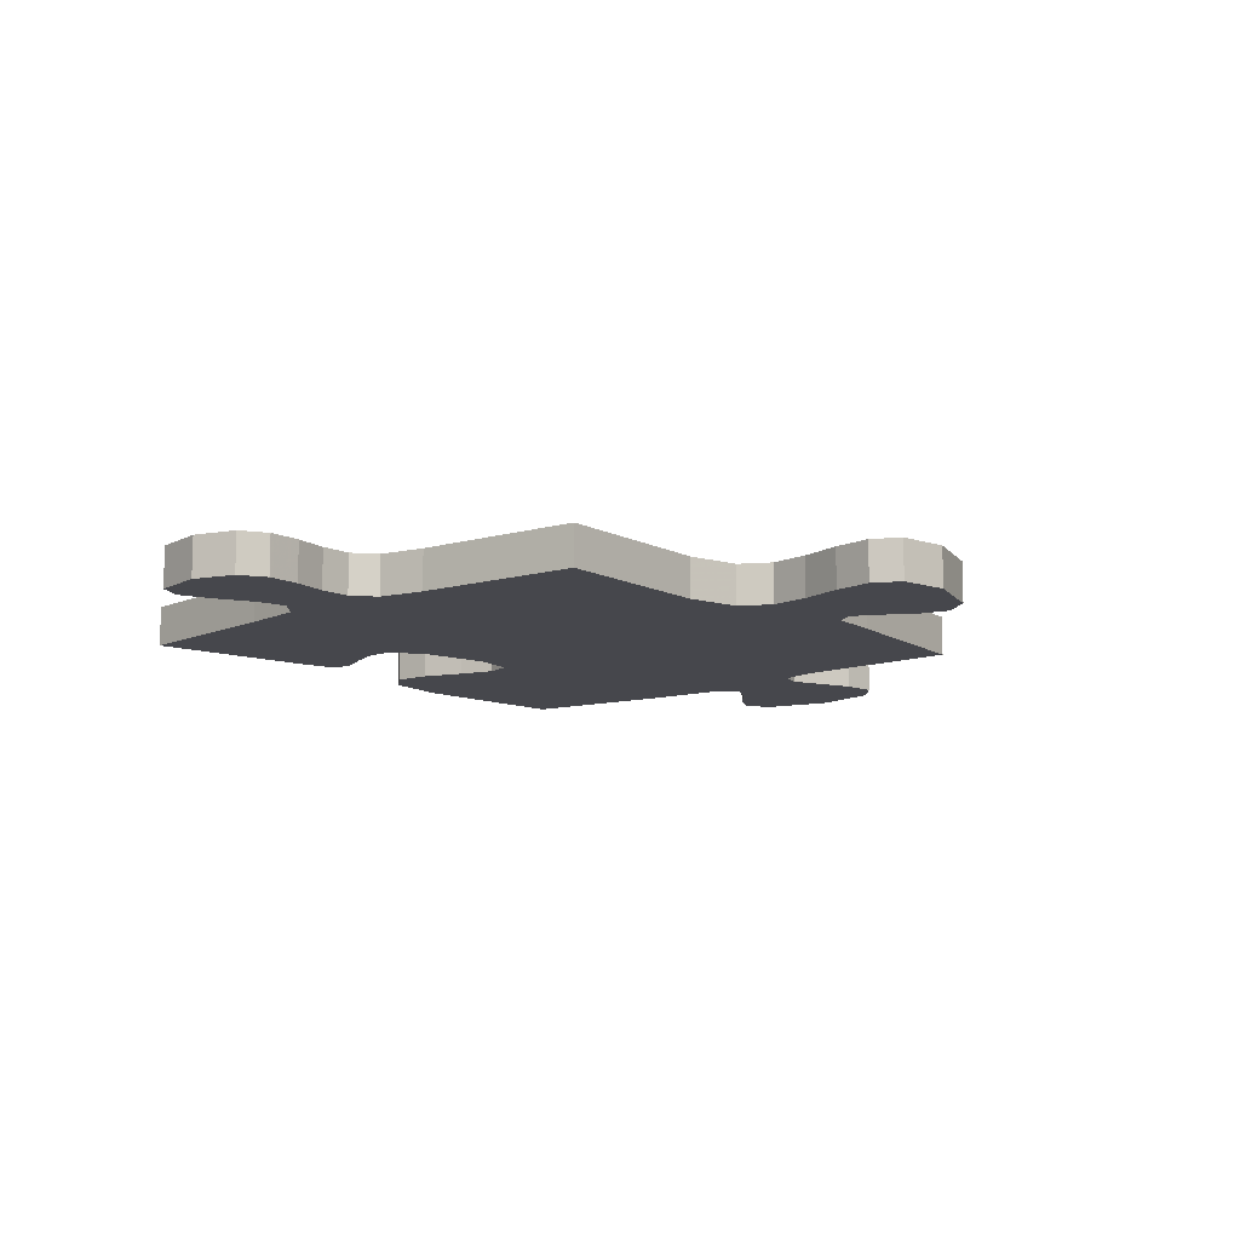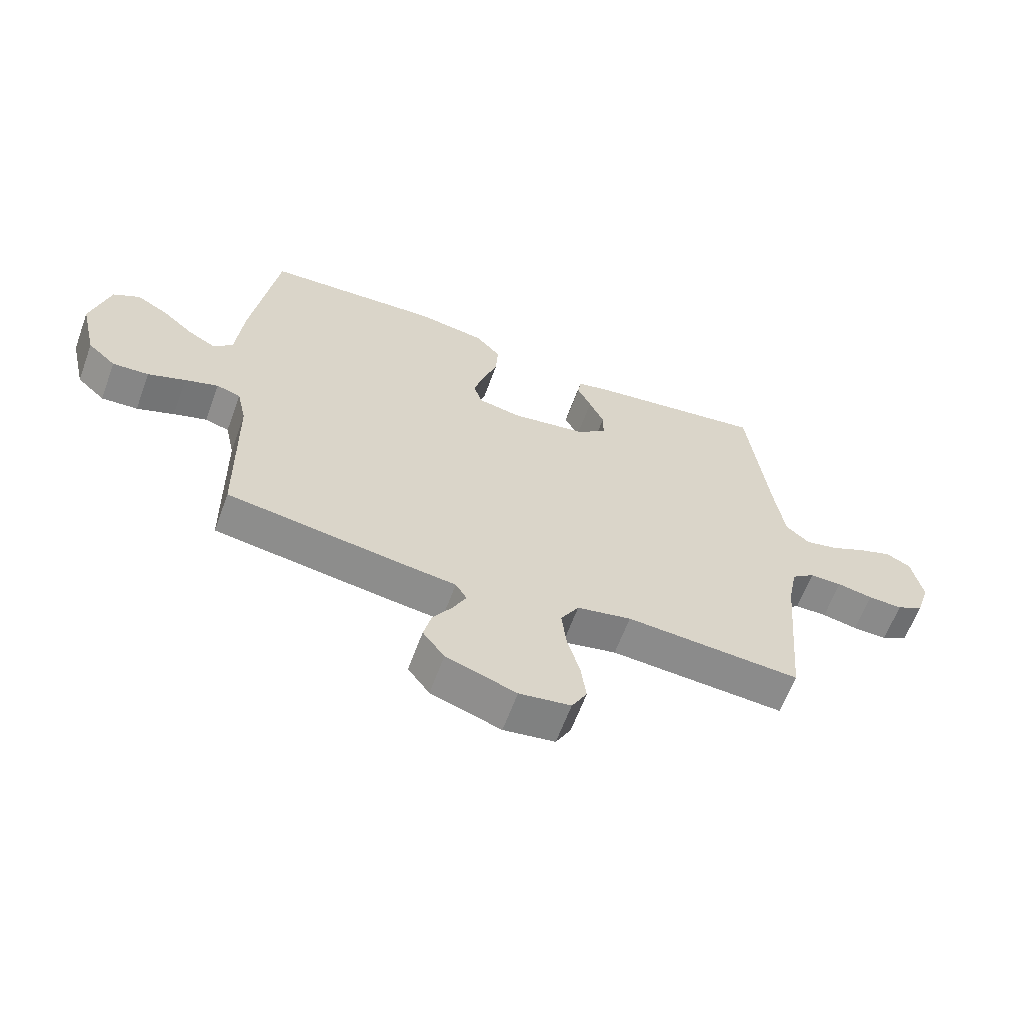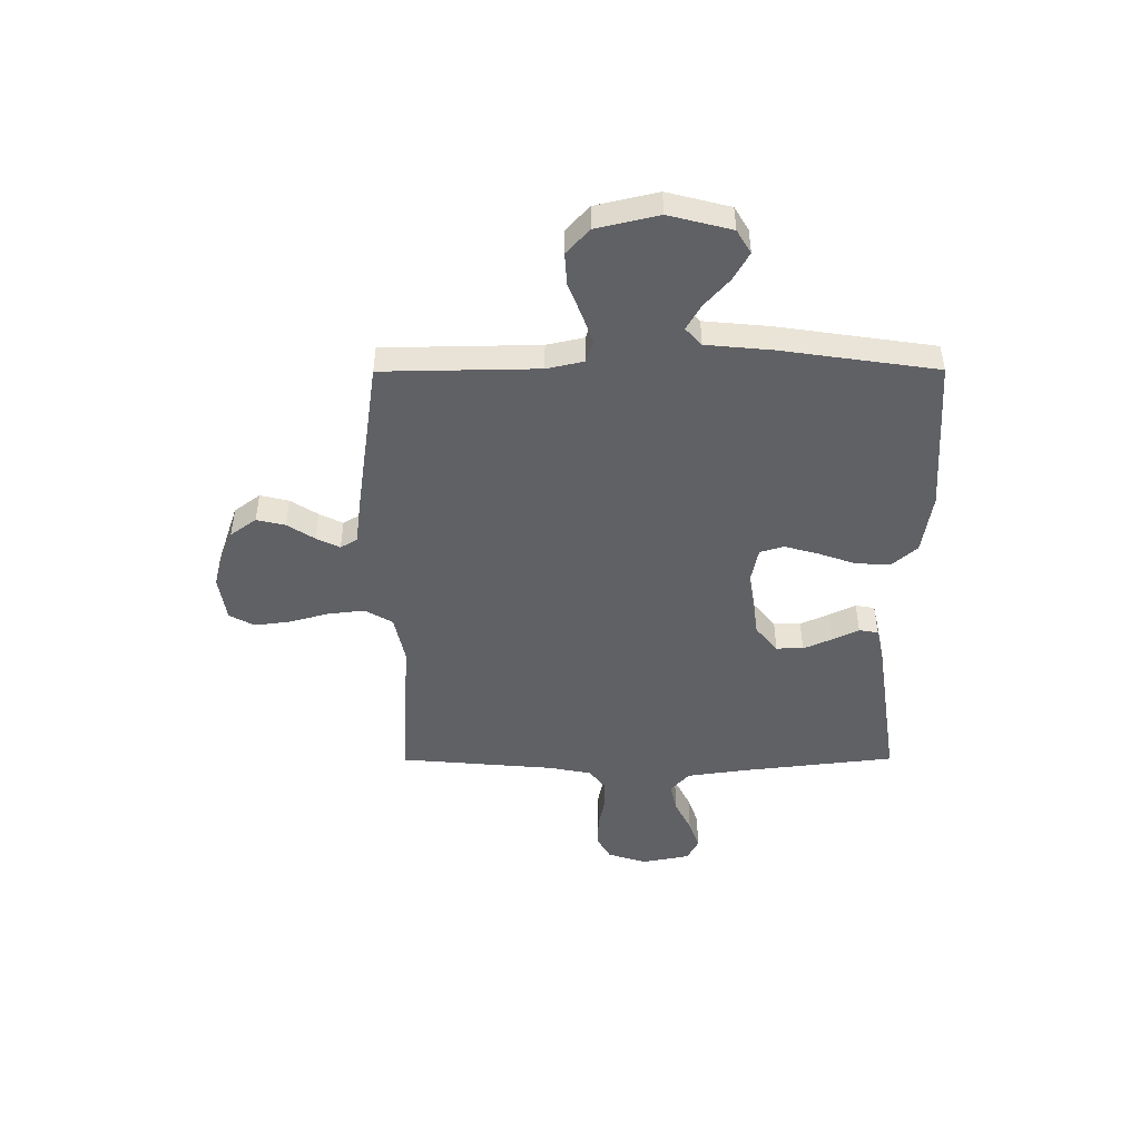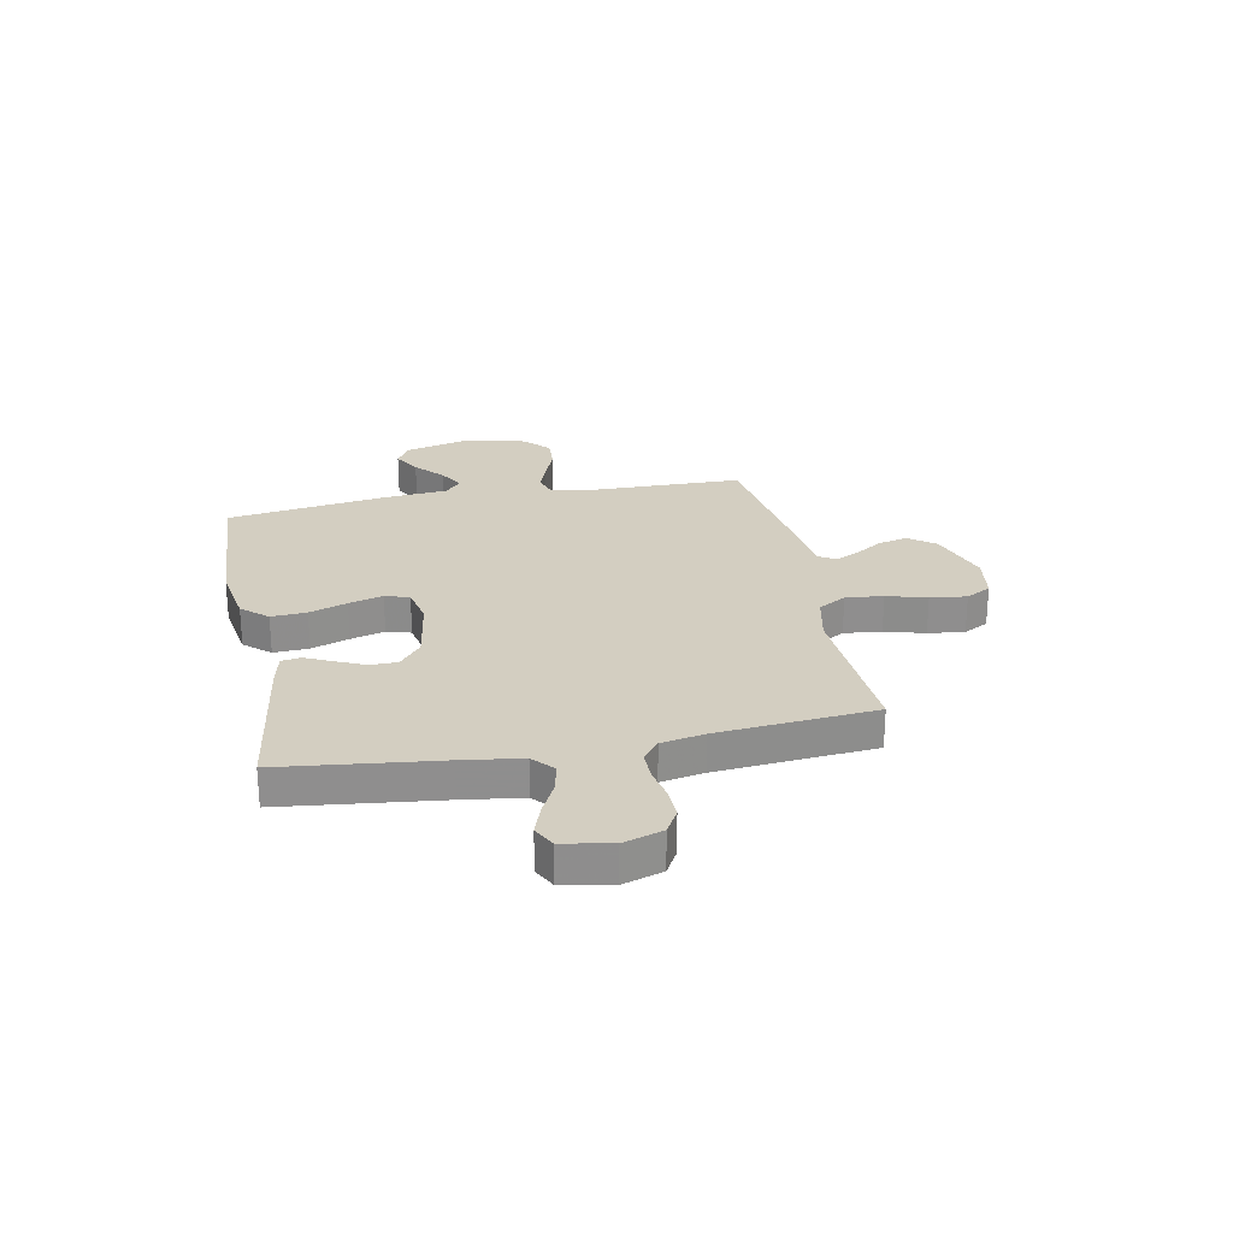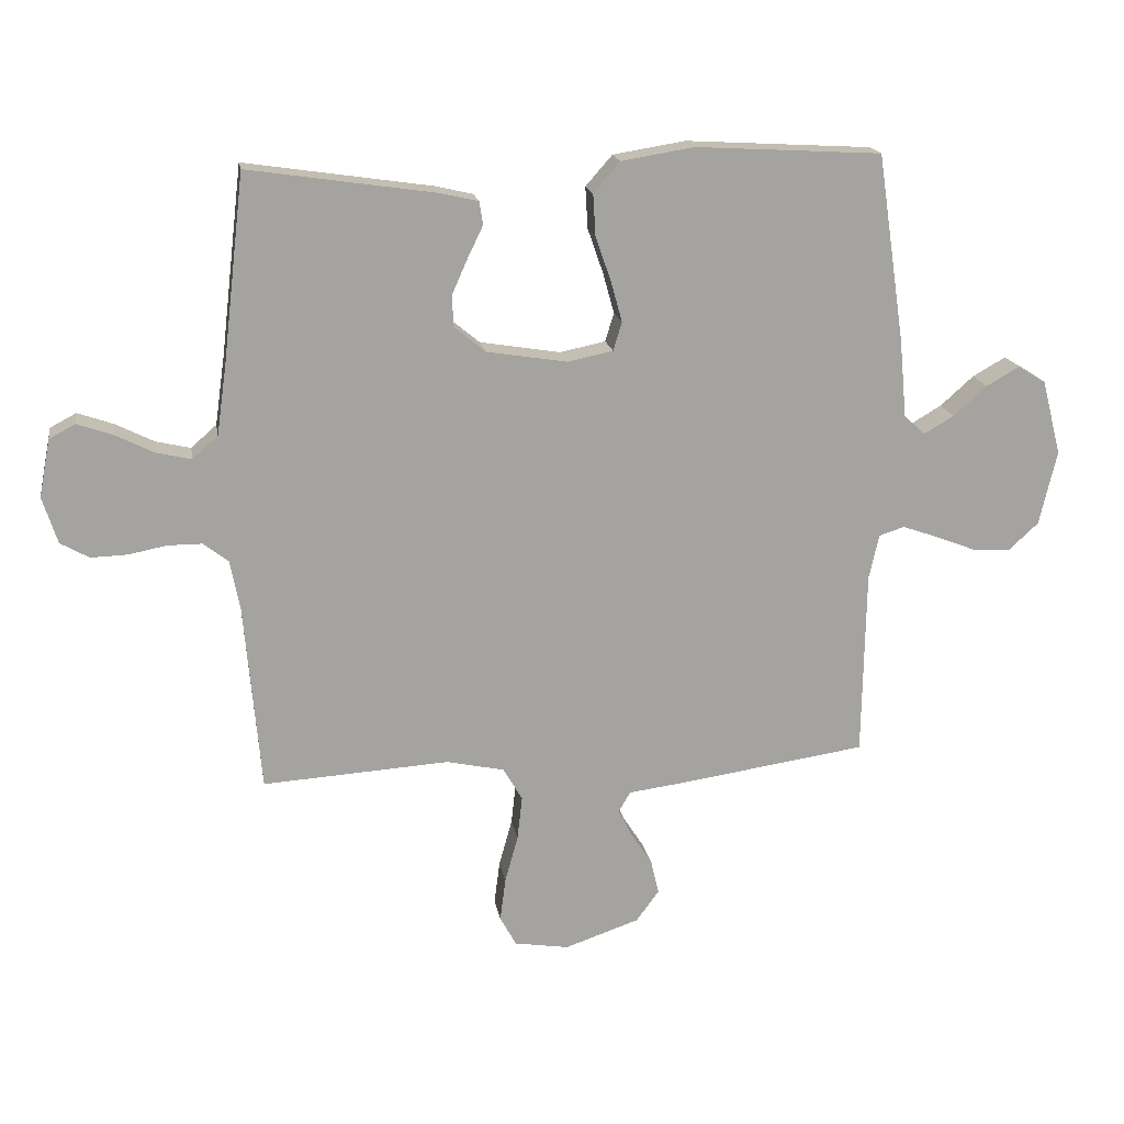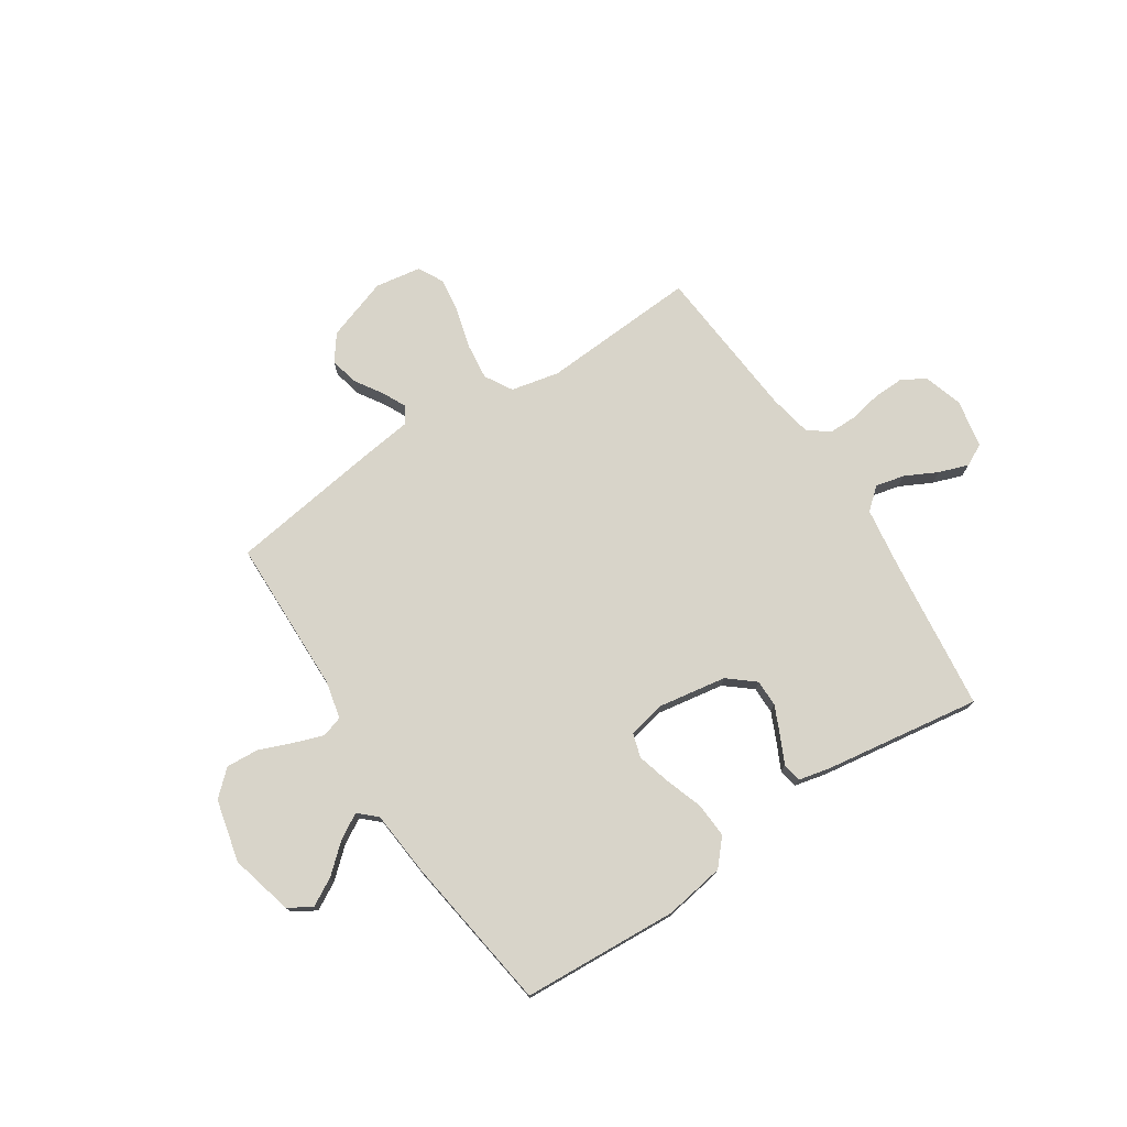
<metadata>
{"format":"obj","ext":"obj","renderer":"f3d","projection":"perspective","resolution":1024,"background":"white","views":[{"elev":-10.9,"azim":131.2,"up":"+Y"},{"elev":-63.0,"azim":-20.2,"up":"+Z"},{"elev":-47.6,"azim":-89.8,"up":"+Y"},{"elev":25.3,"azim":78.9,"up":"+Y"},{"elev":17.4,"azim":170.6,"up":"+Z"},{"elev":75.1,"azim":-33.1,"up":"+Y"}]}
</metadata>
<code>
v 0.5 0.07 0.5
v 0.535 0.07 0.2
v 0.551 0.07 0.087
v 0.592 0.07 0.051
v 0.648 0.07 0.064
v 0.71 0.07 0.095
v 0.767 0.07 0.115
v 0.809 0.07 0.093
v 0.827 0.07 0
v 0.803 0.07 -0.075
v 0.757 0.07 -0.101
v 0.698 0.07 -0.099
v 0.637 0.07 -0.087
v 0.582 0.07 -0.087
v 0.542 0.07 -0.118
v 0.526 0.07 -0.2
v 0.5 0.07 -0.5
v 0.2 0.07 -0.481
v 0.107 0.07 -0.501
v 0.076 0.07 -0.554
v 0.084 0.07 -0.625
v 0.105 0.07 -0.701
v 0.114 0.07 -0.77
v 0.088 0.07 -0.818
v 0 0.07 -0.832
v -0.12 0.07 -0.791
v -0.157 0.07 -0.741
v -0.144 0.07 -0.686
v -0.11 0.07 -0.633
v -0.088 0.07 -0.588
v -0.107 0.07 -0.556
v -0.2 0.07 -0.544
v -0.5 0.07 -0.5
v -0.505 0.07 -0.2
v -0.521 0.07 -0.128
v -0.562 0.07 -0.115
v -0.619 0.07 -0.135
v -0.683 0.07 -0.16
v -0.745 0.07 -0.164
v -0.793 0.07 -0.12
v -0.821 0.07 0
v -0.79 0.07 0.121
v -0.745 0.07 0.148
v -0.692 0.07 0.118
v -0.638 0.07 0.07
v -0.59 0.07 0.042
v -0.556 0.07 0.073
v -0.544 0.07 0.2
v -0.5 0.07 0.5
v -0.2 0.07 0.517
v -0.083 0.07 0.498
v -0.04 0.07 0.449
v -0.044 0.07 0.382
v -0.069 0.07 0.31
v -0.087 0.07 0.245
v -0.073 0.07 0.199
v 0 0.07 0.184
v 0.13 0.07 0.205
v 0.181 0.07 0.247
v 0.181 0.07 0.299
v 0.156 0.07 0.355
v 0.132 0.07 0.405
v 0.138 0.07 0.442
v 0.2 0.07 0.456
v 0.5 0 0.5
v 0.535 0 0.2
v 0.551 0 0.087
v 0.592 0 0.051
v 0.648 0 0.064
v 0.71 0 0.095
v 0.767 0 0.115
v 0.809 0 0.093
v 0.827 0 0
v 0.803 0 -0.075
v 0.757 0 -0.101
v 0.698 0 -0.099
v 0.637 0 -0.087
v 0.582 0 -0.087
v 0.542 0 -0.118
v 0.526 0 -0.2
v 0.5 0 -0.5
v 0.2 0 -0.481
v 0.107 0 -0.501
v 0.076 0 -0.554
v 0.084 0 -0.625
v 0.105 0 -0.701
v 0.114 0 -0.77
v 0.088 0 -0.818
v 0 0 -0.832
v -0.12 0 -0.791
v -0.157 0 -0.741
v -0.144 0 -0.686
v -0.11 0 -0.633
v -0.088 0 -0.588
v -0.107 0 -0.556
v -0.2 0 -0.544
v -0.5 0 -0.5
v -0.505 0 -0.2
v -0.521 0 -0.128
v -0.562 0 -0.115
v -0.619 0 -0.135
v -0.683 0 -0.16
v -0.745 0 -0.164
v -0.793 0 -0.12
v -0.821 0 0
v -0.79 0 0.121
v -0.745 0 0.148
v -0.692 0 0.118
v -0.638 0 0.07
v -0.59 0 0.042
v -0.556 0 0.073
v -0.544 0 0.2
v -0.5 0 0.5
v -0.2 0 0.517
v -0.083 0 0.498
v -0.04 0 0.449
v -0.044 0 0.382
v -0.069 0 0.31
v -0.087 0 0.245
v -0.073 0 0.199
v 0 0 0.184
v 0.13 0 0.205
v 0.181 0 0.247
v 0.181 0 0.299
v 0.156 0 0.355
v 0.132 0 0.405
v 0.138 0 0.442
v 0.2 0 0.456
f 64 1 2
f 63 64 2
f 62 63 2
f 61 62 2
f 60 61 2 3
f 59 60 3 4
f 58 59 4
f 57 58 4
f 56 57 4
f 52 53 54
f 51 52 54
f 50 51 54
f 49 50 54
f 48 49 54
f 47 48 54
f 46 47 54 55
f 43 44 45
f 42 43 45
f 41 42 45
f 40 41 45
f 39 40 45
f 38 39 45
f 37 38 45
f 36 37 45 46
f 46 55 56
f 36 46 56
f 35 36 56
f 31 32 33 34
f 27 28 29
f 26 27 29
f 25 26 29
f 24 25 29
f 23 24 29
f 22 23 29
f 21 22 29
f 20 21 29 30
f 19 20 30 31
f 16 17 18
f 15 16 18 19
f 11 12 13
f 10 11 13
f 9 10 13
f 8 9 13
f 7 8 13
f 6 7 13
f 5 6 13
f 4 5 13 14
f 35 56 4
f 34 35 4
f 31 34 4
f 19 31 4
f 15 19 4
f 4 14 15
f 66 65 128
f 66 128 127
f 66 127 126
f 66 126 125
f 67 66 125 124
f 68 67 124 123
f 68 123 122
f 68 122 121
f 68 121 120
f 118 117 116
f 118 116 115
f 118 115 114
f 118 114 113
f 118 113 112
f 118 112 111
f 119 118 111 110
f 109 108 107
f 109 107 106
f 109 106 105
f 109 105 104
f 109 104 103
f 109 103 102
f 109 102 101
f 110 109 101 100
f 120 119 110
f 120 110 100
f 120 100 99
f 98 97 96 95
f 93 92 91
f 93 91 90
f 93 90 89
f 93 89 88
f 93 88 87
f 93 87 86
f 93 86 85
f 94 93 85 84
f 95 94 84 83
f 82 81 80
f 83 82 80 79
f 77 76 75
f 77 75 74
f 77 74 73
f 77 73 72
f 77 72 71
f 77 71 70
f 77 70 69
f 78 77 69 68
f 68 120 99
f 68 99 98
f 68 98 95
f 68 95 83
f 68 83 79
f 79 78 68
f 1 65 66 2
f 2 66 67 3
f 3 67 68 4
f 4 68 69 5
f 5 69 70 6
f 6 70 71 7
f 7 71 72 8
f 8 72 73 9
f 9 73 74 10
f 10 74 75 11
f 11 75 76 12
f 12 76 77 13
f 13 77 78 14
f 14 78 79 15
f 15 79 80 16
f 16 80 81 17
f 17 81 82 18
f 18 82 83 19
f 19 83 84 20
f 20 84 85 21
f 21 85 86 22
f 22 86 87 23
f 23 87 88 24
f 24 88 89 25
f 25 89 90 26
f 26 90 91 27
f 27 91 92 28
f 28 92 93 29
f 29 93 94 30
f 30 94 95 31
f 31 95 96 32
f 32 96 97 33
f 33 97 98 34
f 34 98 99 35
f 35 99 100 36
f 36 100 101 37
f 37 101 102 38
f 38 102 103 39
f 39 103 104 40
f 40 104 105 41
f 41 105 106 42
f 42 106 107 43
f 43 107 108 44
f 44 108 109 45
f 45 109 110 46
f 46 110 111 47
f 47 111 112 48
f 48 112 113 49
f 49 113 114 50
f 50 114 115 51
f 51 115 116 52
f 52 116 117 53
f 53 117 118 54
f 54 118 119 55
f 55 119 120 56
f 56 120 121 57
f 57 121 122 58
f 58 122 123 59
f 59 123 124 60
f 60 124 125 61
f 61 125 126 62
f 62 126 127 63
f 63 127 128 64
f 64 128 65 1

</code>
